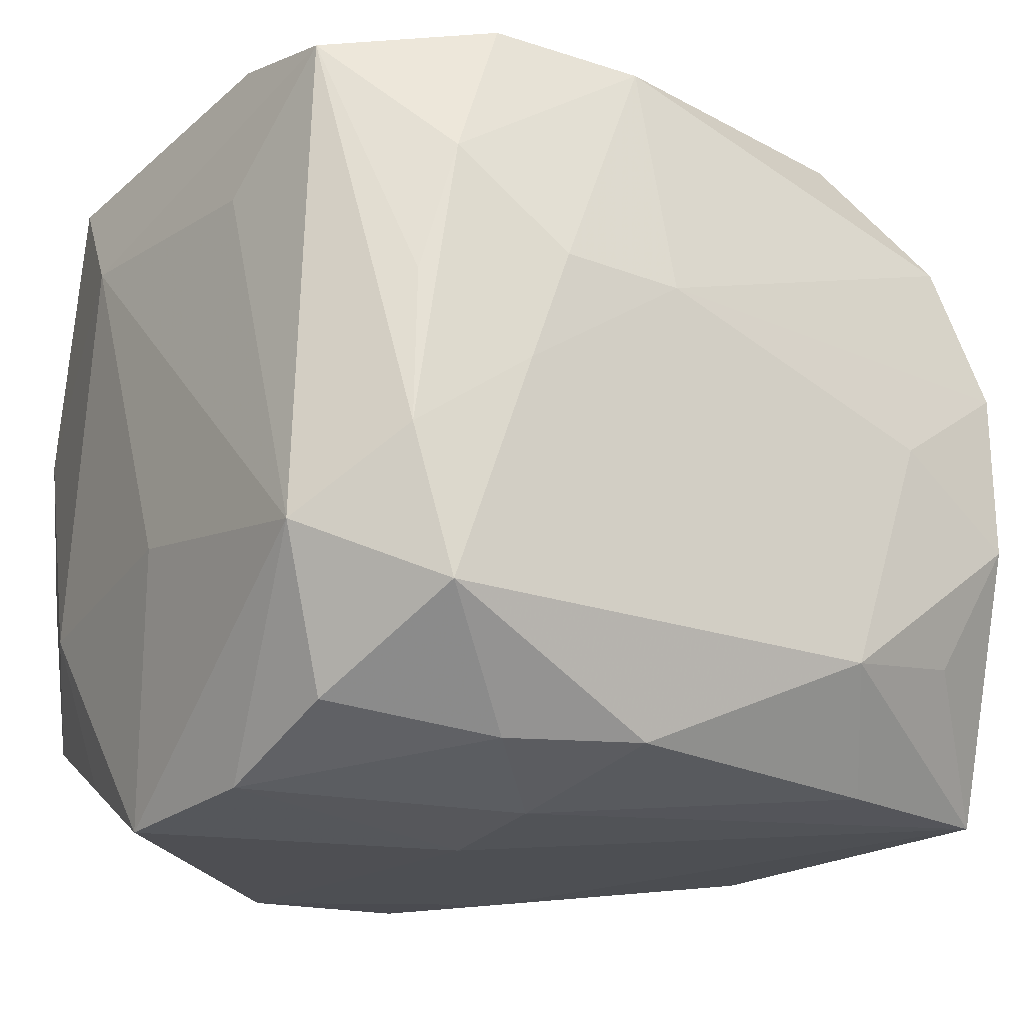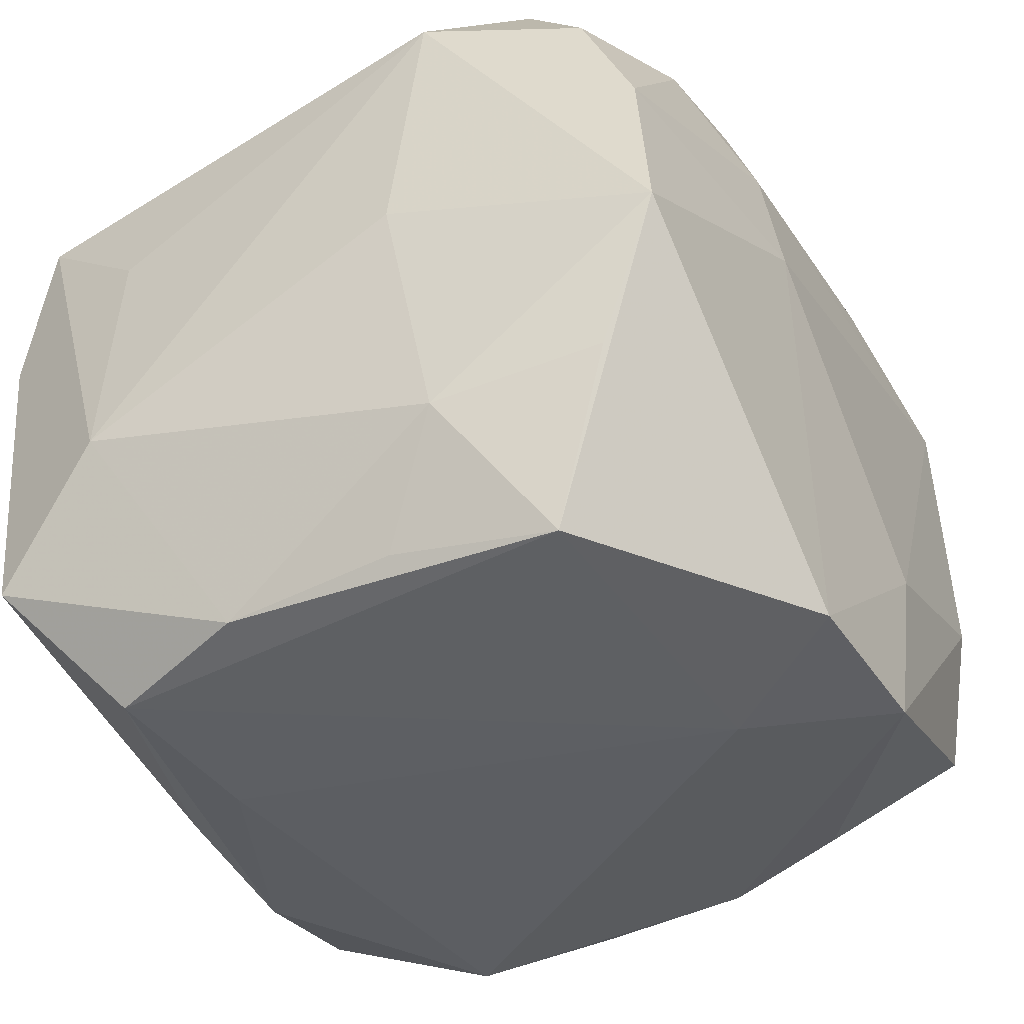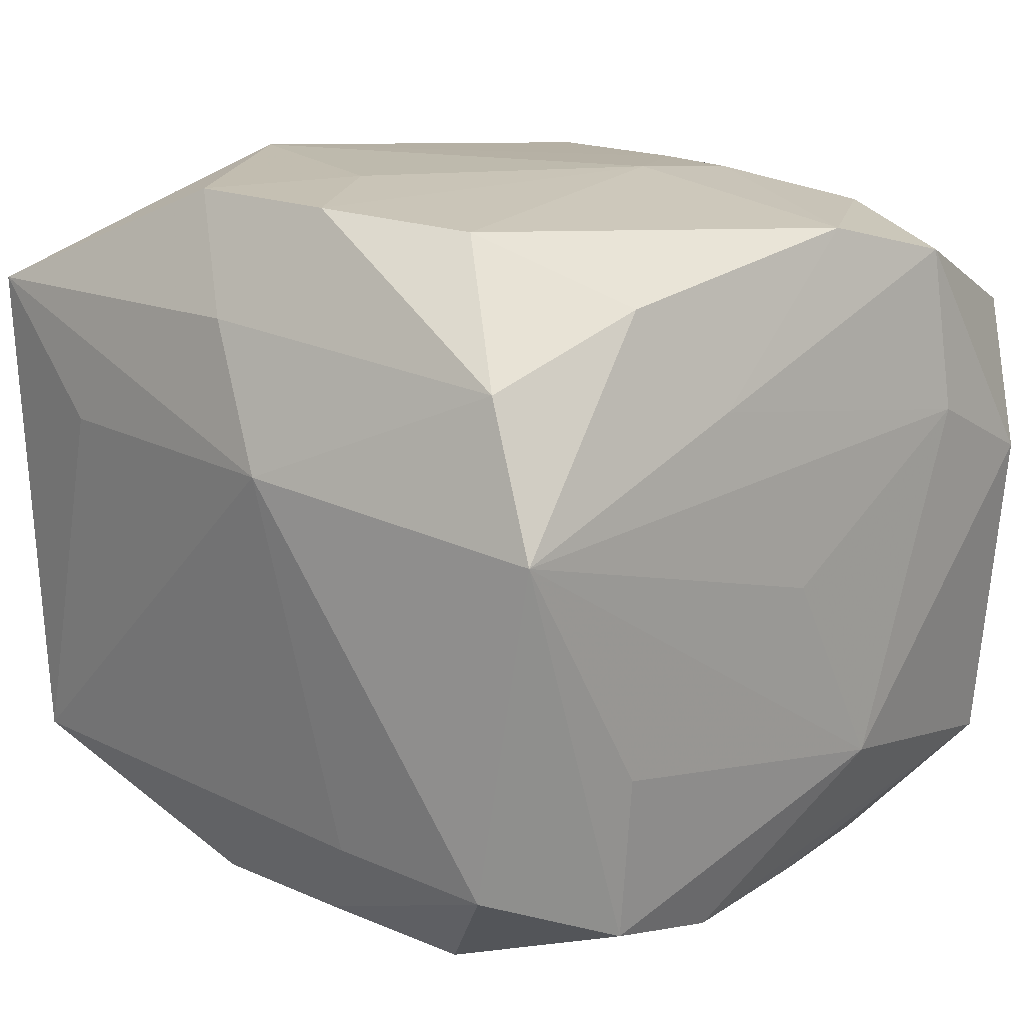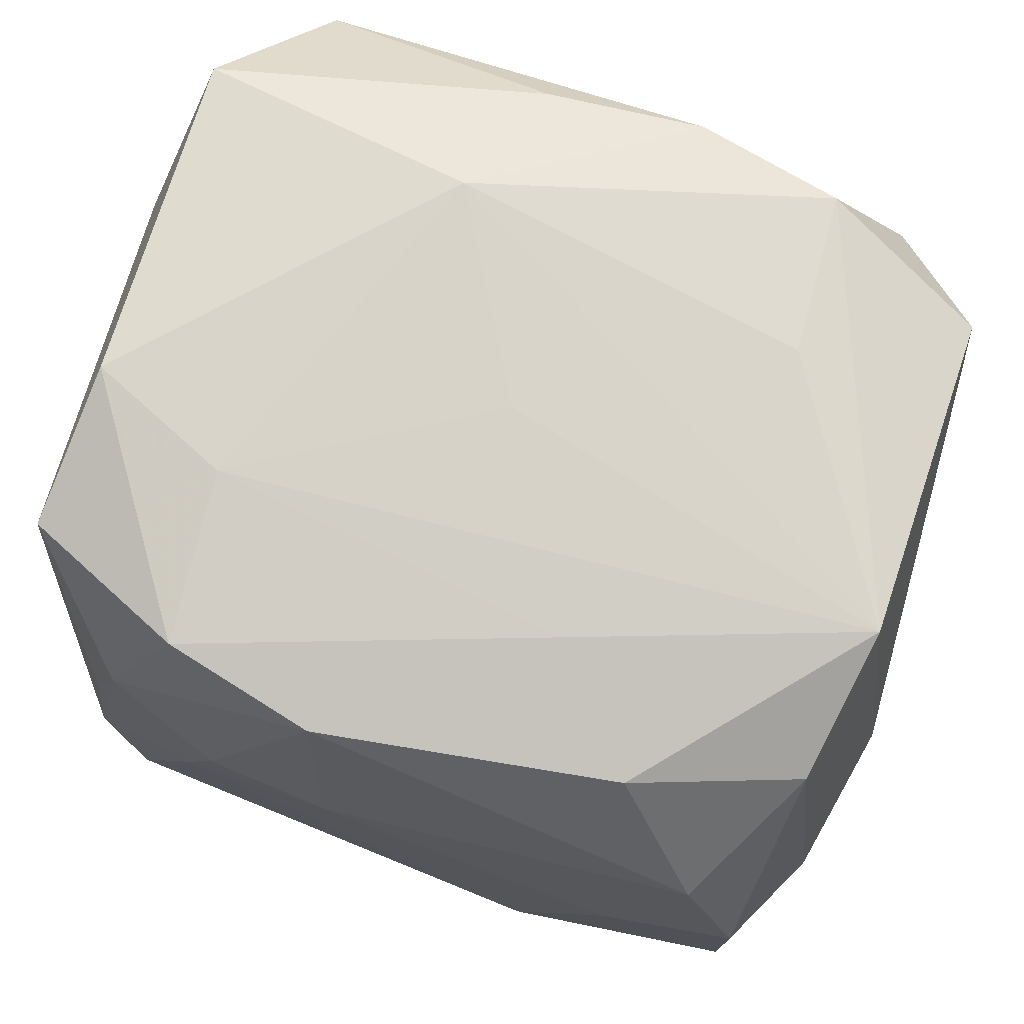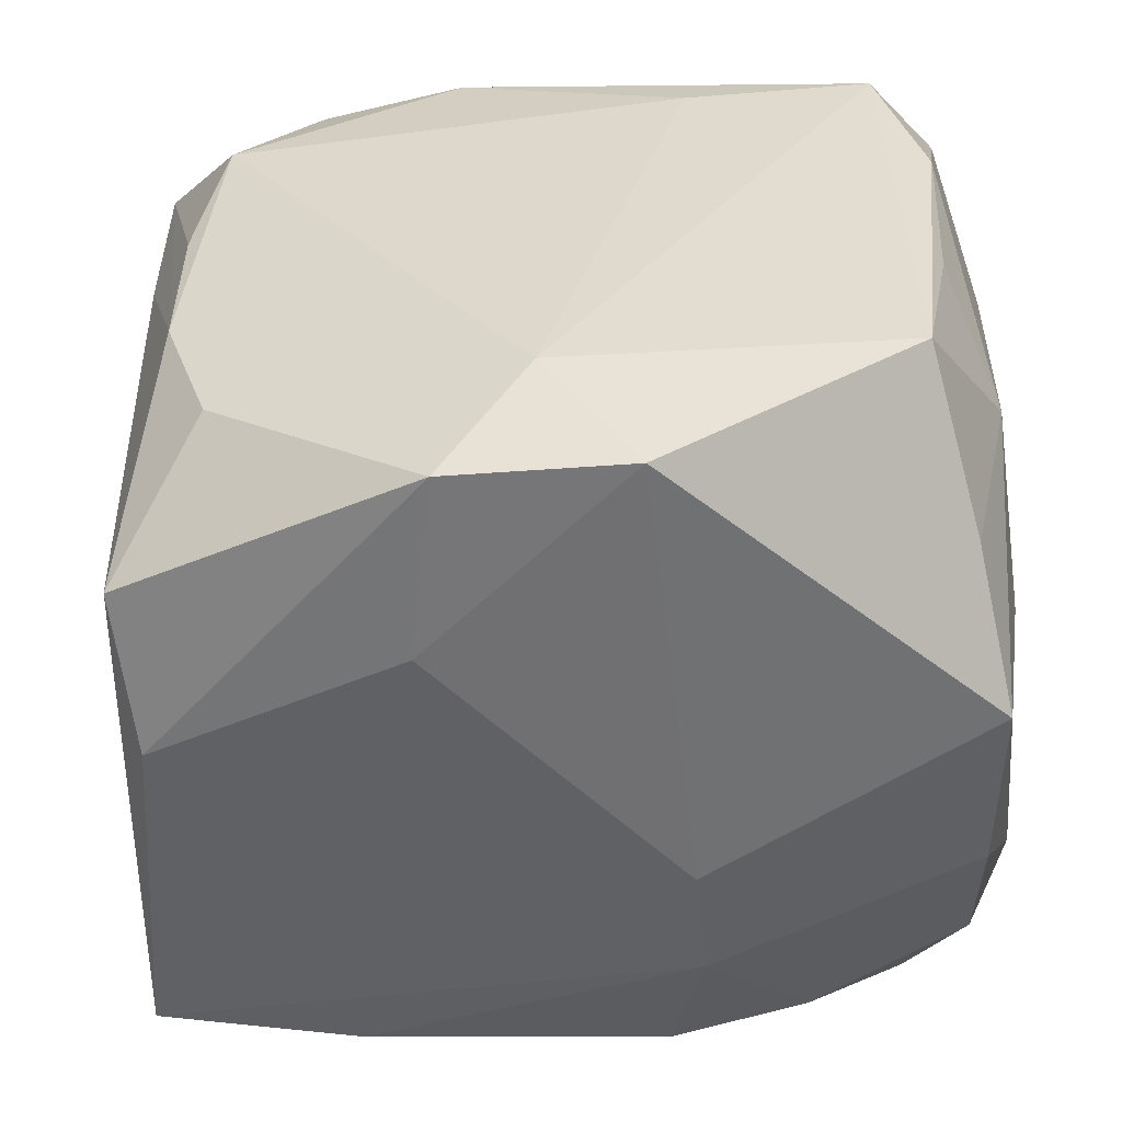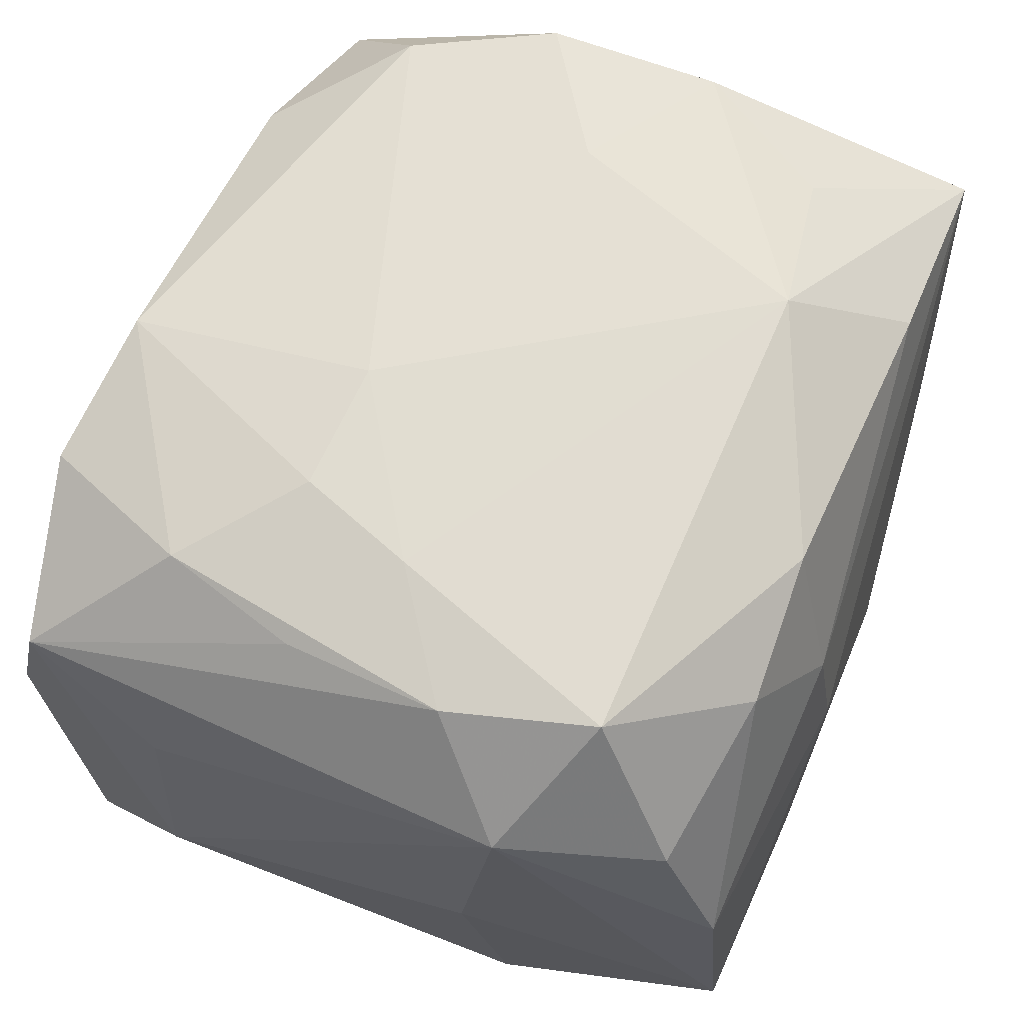
<metadata>
{"format":"obj","ext":"obj","renderer":"f3d","projection":"perspective","resolution":1024,"background":"white","views":[{"elev":-17.7,"azim":-35.9,"up":"+Y"},{"elev":-42.3,"azim":-59.3,"up":"+Z"},{"elev":14.3,"azim":133.6,"up":"+Z"},{"elev":76.9,"azim":18.1,"up":"+Y"},{"elev":-53.9,"azim":-177.2,"up":"+Y"},{"elev":65.0,"azim":-68.3,"up":"+Z"}]}
</metadata>
<code>
v 0.01228 0.004441 -0.007156
v 0.01062 -0.002561 -0.01007
v 0.007153 0.0002287 0.01194
v 0.007509 0.01163 -0.004438
v 0.01112 -0.002389 0.01169
v 0.0001999 0.01203 -0.0001191
v 0.01298 -0.006445 0.004358
v -0.0107 -0.00217 0.01068
v -0.004016 0.00701 -0.01168
v 0.01111 0.002791 0.01157
v 0.01141 -0.01118 -0.002067
v -0.002457 0.01095 0.01043
v -0.00332 -0.01208 0.002325
v -0.009023 0.006787 0.01033
v -0.00237 -0.01187 -0.01133
v -0.01089 0.002506 -0.01157
v -0.009812 -0.007462 -0.01185
v 0.009022 -0.006394 0.01106
v 0.0106 0.002194 -0.01012
v -0.01025 0.002642 0.01018
v -0.01174 -0.01169 -0.002647
v -0.005861 0.003756 0.01145
v 0.01191 -0.0101 -0.006716
v -0.01261 0.00657 0.003564
v -0.003557 -0.01156 0.006131
v -0.01194 0.01047 0.007088
v 0.009655 0.006525 -0.0107
v -0.007159 0.0002863 0.01141
v -0.01066 -0.002649 -0.01121
v -0.007215 0.01202 0.004269
v 0.004404 -0.007076 0.01215
v 0.007272 0.011 -0.009494
v -0.00965 -0.006616 0.01121
v 0.0003418 -0.007632 -0.01185
v -0.01153 0.01169 0.002334
v -0.006931 0.01149 0.009353
v 0.01251 -0.0106 0.008294
v 0.003824 -0.01209 -0.005665
v 0.002971 -0.01179 -0.01114
v -0.0114 -0.01116 0.00269
v -0.009532 0.007075 -0.01185
v 0.009307 0.006966 0.01109
v -0.01301 -0.004705 0.007947
v 0.01357 0.002363 0.004041
v -0.002072 0.003513 0.01173
v -0.01186 0.01038 -0.007862
v 0.01284 0.0001371 0.008279
v -0.001969 0.01018 -0.01032
v 0.01227 0.01006 -0.007231
v 0.006528 -0.01051 0.009545
v -0.01212 -0.004765 -0.007719
v 0.01143 0.009846 0.007173
v -0.006536 -0.01021 0.009079
v 0.003566 0.01169 0.005764
v -0.002463 -0.01008 0.01043
v -0.01099 -0.00961 -0.006888
v 0.006515 0.01069 0.009007
v -0.003287 0.01192 -0.006203
v 0.01207 0.01183 0.002843
v 0.002844 0.01054 -0.01061
v -0.01301 -0.003625 -9.424e-05
v -0.01301 0.006709 -0.004277
v -0.01126 -0.009361 0.006981
v 0.009242 -0.006634 -0.01007
f 15 17 34
f 6 59 58
f 34 17 41
f 17 15 21
f 40 43 21
f 21 13 40
f 15 13 21
f 61 43 62
f 62 51 61
f 61 21 43
f 51 21 61
f 17 51 29
f 4 58 59
f 6 58 30
f 36 54 30
f 30 59 6
f 30 54 59
f 62 43 24
f 24 26 62
f 43 26 24
f 48 41 46
f 3 45 31
f 10 45 3
f 31 5 3
f 3 5 10
f 59 54 57
f 63 43 40
f 63 33 43
f 55 50 31
f 31 33 55
f 8 26 43
f 43 33 8
f 18 5 31
f 64 2 23
f 38 13 15
f 13 38 37
f 37 38 11
f 31 50 37
f 37 18 31
f 37 11 23
f 5 18 37
f 1 2 49
f 23 2 1
f 56 51 17
f 17 21 56
f 56 21 51
f 46 41 16
f 16 29 51
f 16 41 17
f 17 29 16
f 62 46 16
f 16 51 62
f 35 46 62
f 62 26 35
f 35 26 36
f 36 30 35
f 35 58 46
f 35 30 58
f 59 57 52
f 12 54 36
f 12 57 54
f 12 22 45
f 33 63 53
f 53 55 33
f 53 63 40
f 50 55 25
f 25 37 50
f 13 37 25
f 55 53 25
f 40 13 25
f 25 53 40
f 28 8 33
f 45 22 28
f 31 45 28
f 28 33 31
f 36 26 14
f 14 12 36
f 22 12 14
f 14 28 22
f 8 28 14
f 27 2 34
f 23 11 39
f 11 38 39
f 39 38 15
f 39 64 23
f 39 15 34
f 34 2 39
f 2 64 39
f 7 37 23
f 10 52 42
f 42 52 57
f 57 12 42
f 42 45 10
f 42 12 45
f 26 8 20
f 20 14 26
f 8 14 20
f 41 48 60
f 46 58 60
f 60 48 46
f 49 2 19
f 19 27 49
f 2 27 19
f 23 1 44
f 44 7 23
f 44 1 49
f 49 59 44
f 59 52 44
f 37 7 44
f 41 60 9
f 9 60 27
f 34 41 9
f 9 27 34
f 49 27 32
f 27 60 32
f 32 59 49
f 32 4 59
f 58 4 32
f 32 60 58
f 47 52 10
f 47 44 52
f 37 44 47
f 10 5 47
f 5 37 47

</code>
